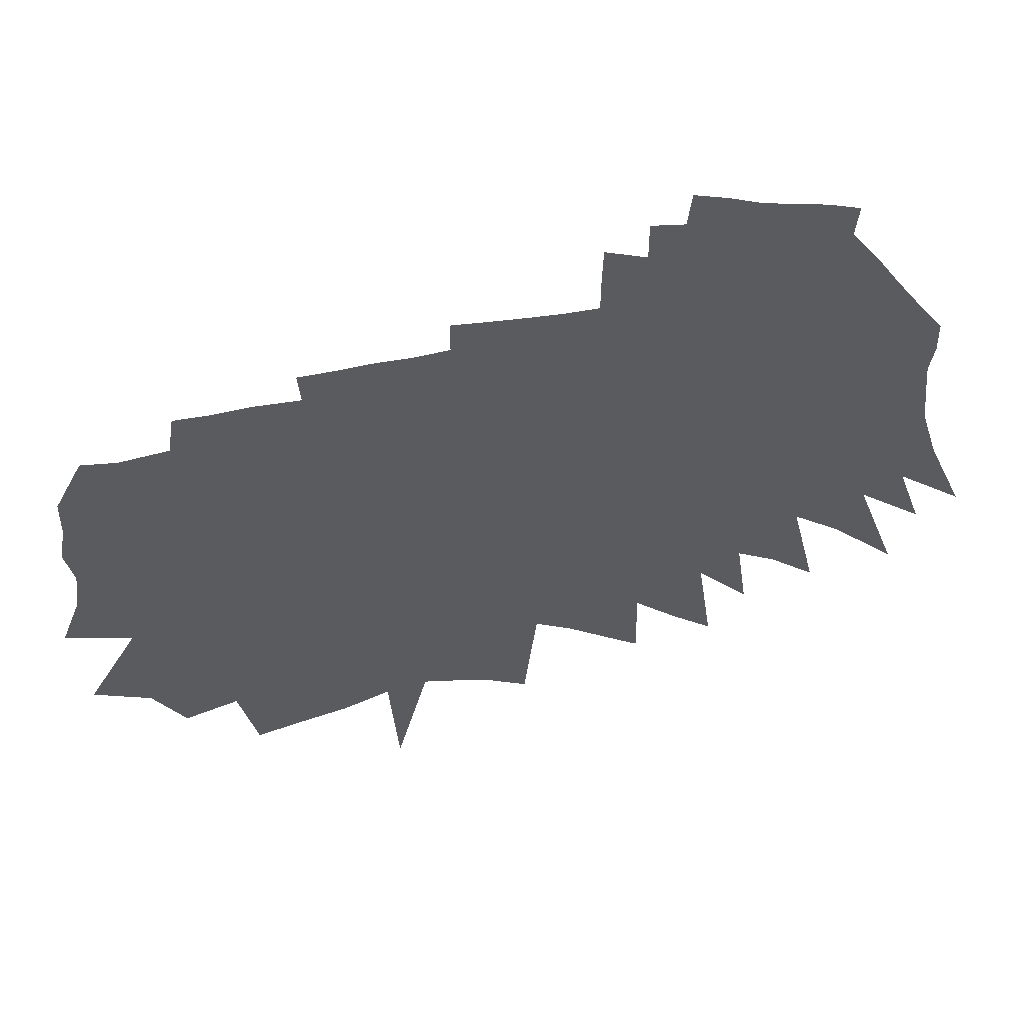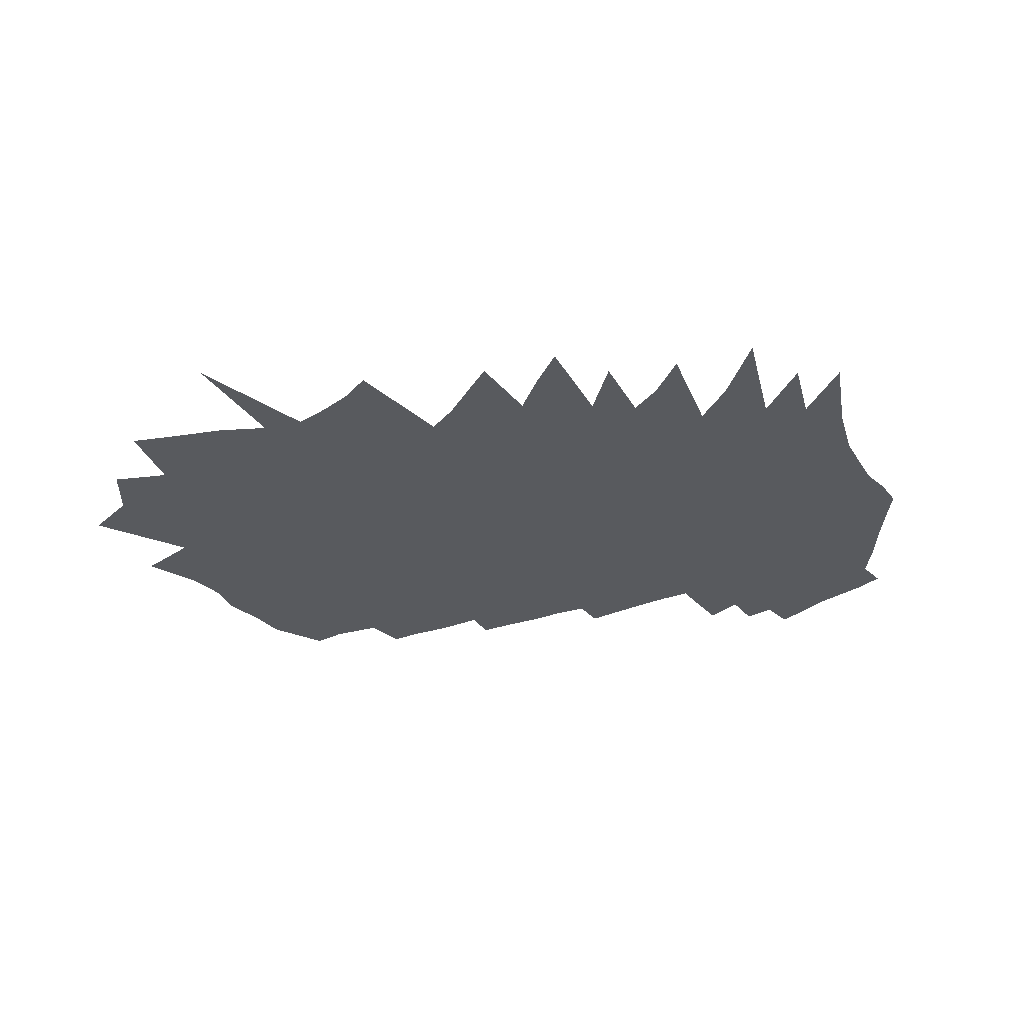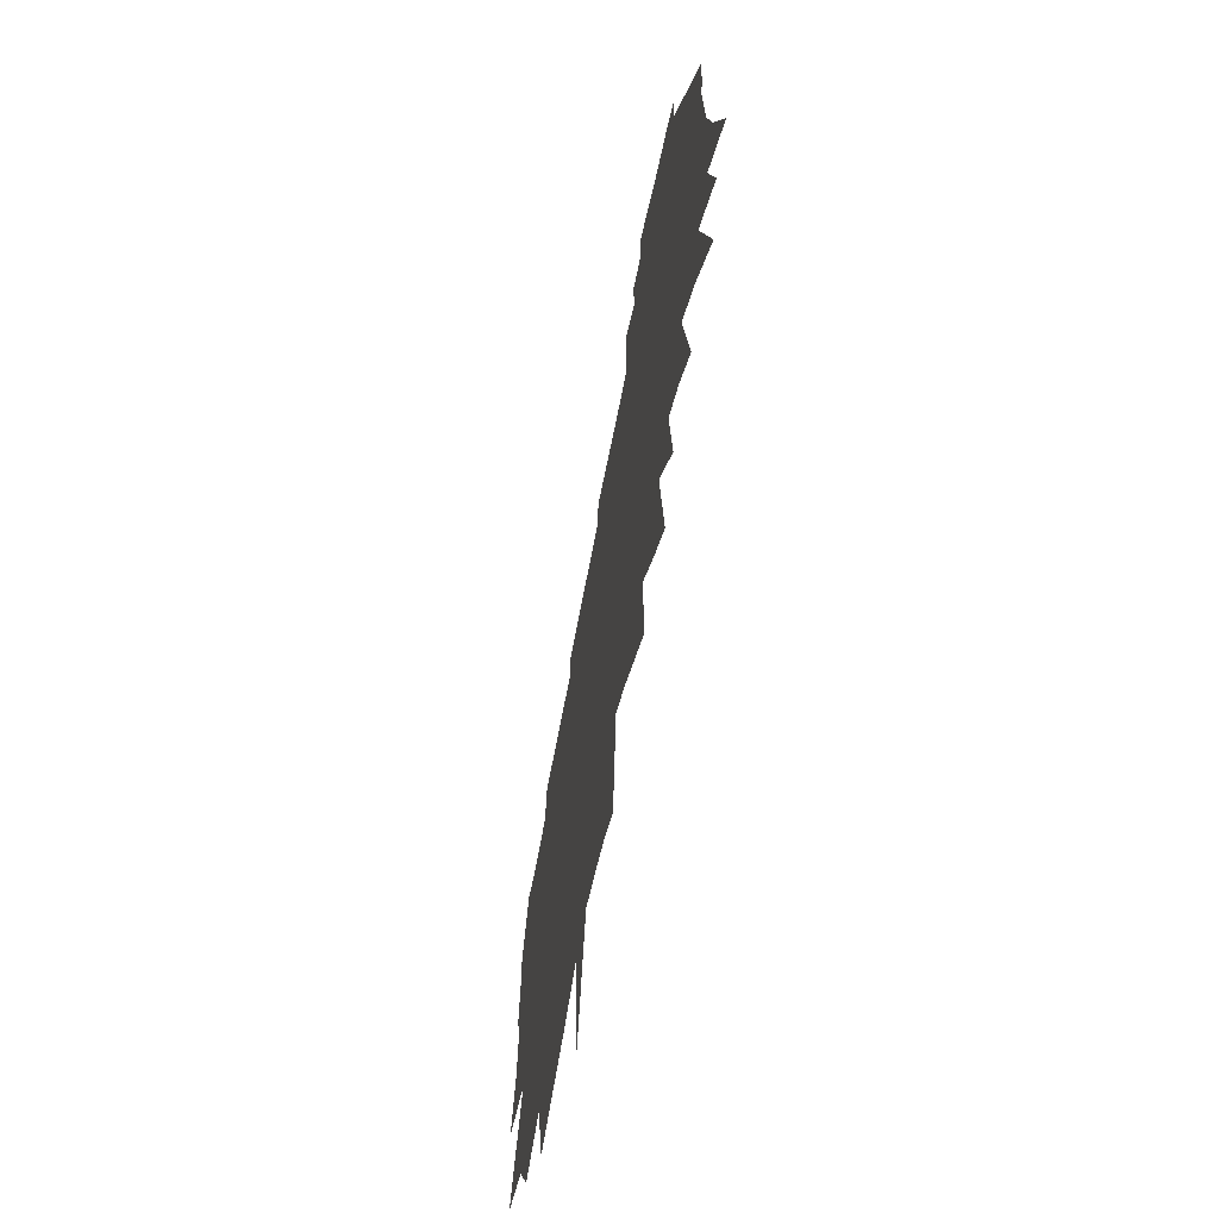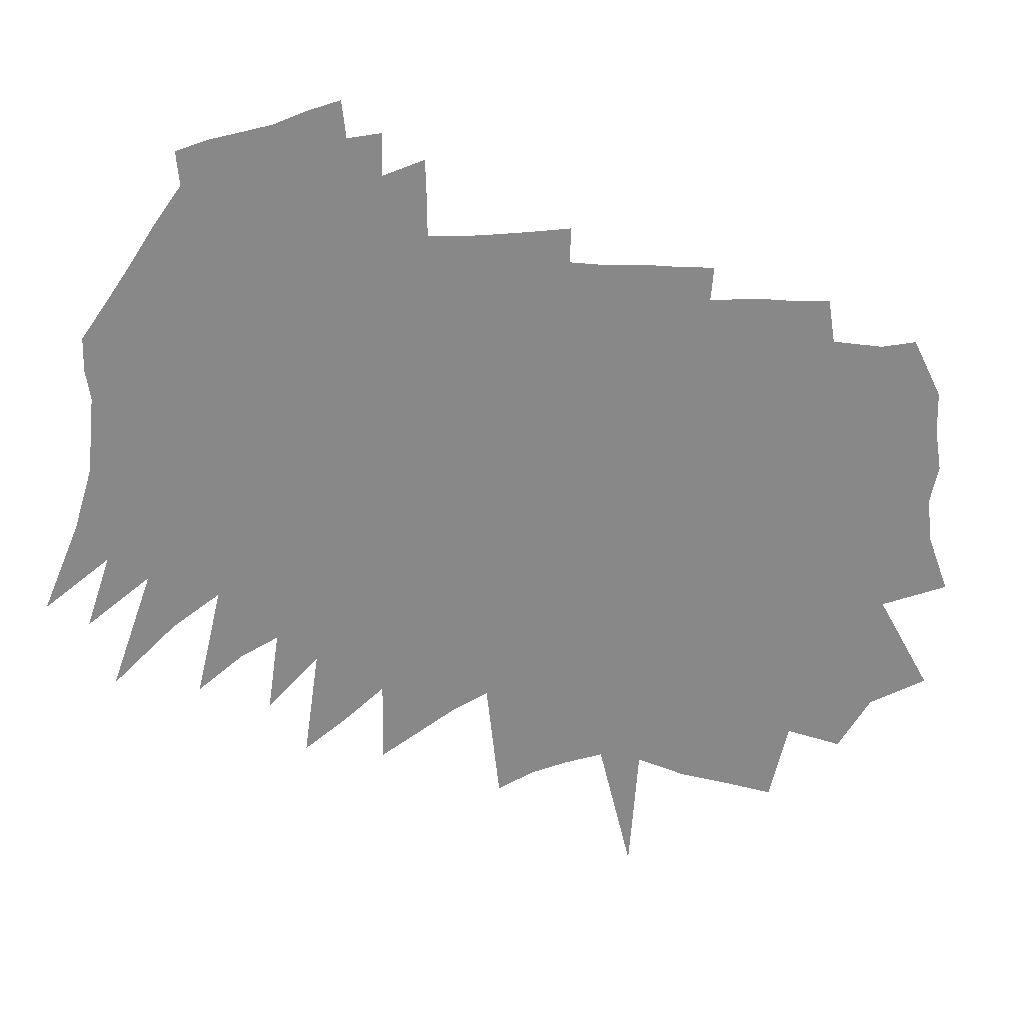
<metadata>
{"format":"obj","ext":"obj","renderer":"f3d","projection":"perspective","resolution":1024,"background":"white","views":[{"elev":54.2,"azim":-8.0,"up":"+Y"},{"elev":-30.6,"azim":32.3,"up":"+Z"},{"elev":-60.5,"azim":79.2,"up":"+Y"},{"elev":27.5,"azim":169.8,"up":"+Y"}]}
</metadata>
<code>
v 451.7 298.3 0
v 468.3 344.1 0
v 472.6 379.7 0
v 465.9 409.1 0
v 471.4 443.6 0
v 472.1 475.3 0
v 495 522.3 0
v 462.7 208.7 0
v 505 287.2 0
v 524.8 336.4 0
v 531.2 372.1 0
v 532 403.3 0
v 526.4 431 0
v 523.3 460.4 0
v 520.9 490.3 0
v 522.8 520.5 0
v 508.8 192.5 0
v 536 258.2 0
v 555.6 310.5 0
v 570.6 354.9 0
v 577.3 389.4 0
v 584.7 422.4 0
v 579.2 447.7 0
v 579.9 475.7 0
v 572 501.4 0
v 562 528 0
v 567.5 562.8 0
v 535.3 153.5 0
v 563.6 225.4 0
v 583.2 281.3 0
v 600 330.6 0
v 607.8 367 0
v 614.3 400.6 0
v 616.3 429.6 0
v 617 457 0
v 616 483.4 0
v 607.7 509 0
v 596.9 536.5 0
v 594.3 564.4 0
v 579 171.7 0
v 603.8 241.4 0
v 624.8 301 0
v 636.2 343.5 0
v 642.2 377.5 0
v 647 409.1 0
v 650.5 438.3 0
v 648.4 463.2 0
v 646.4 488.6 0
v 639.4 514.3 0
v 635.7 540.5 0
v 625.1 568.7 0
v 593.9 111.4 0
v 624.2 198.3 0
v 643.5 260.3 0
v 657.8 310.8 0
v 667.1 351.2 0
v 672.7 385 0
v 677 416.1 0
v 678.8 443.4 0
v 677.5 467.8 0
v 675.2 492.8 0
v 671.8 518.2 0
v 668.7 543.9 0
v 662.6 570.1 0
v 660.3 596.5 0
v 633.4 126.1 0
v 661.3 213.4 0
v 677.8 273 0
v 687.5 316.9 0
v 696.1 357.3 0
v 700.4 389.4 0
v 702.4 417.9 0
v 703.3 444.8 0
v 702 469.6 0
v 705.9 497.6 0
v 703.3 521.8 0
v 703 545.7 0
v 693.5 573.3 0
v 689.7 599.5 0
v 670.6 139 0
v 697.7 232 0
v 710.6 286.2 0
v 720.6 331.6 0
v 727.7 368.9 0
v 728.4 395.5 0
v 730.4 423.4 0
v 730.4 448.8 0
v 731.4 475.1 0
v 731.3 500.1 0
v 728.7 524.5 0
v 726.2 549.4 0
v 719.3 577.2 0
v 716.2 603.1 0
v 708.2 157.9 0
v 727.2 235.8 0
v 739.4 293 0
v 748.1 338.3 0
v 753.3 373.4 0
v 753.7 398.5 0
v 755.6 426.2 0
v 756 451.5 0
v 756.3 476.9 0
v 755.5 501.6 0
v 753.8 526.6 0
v 752.2 552.2 0
v 749.1 578.3 0
v 745.4 604.8 0
v 715.4 59.16 0
v 741.2 166.9 0
v 758.2 248.4 0
v 767.7 302.7 0
v 773.1 341.1 0
v 777.6 376.2 0
v 778.5 401.2 0
v 779.5 426.6 0
v 780.2 452 0
v 780.7 477.5 0
v 781.4 503.2 0
v 779.5 528.4 0
v 778.1 554.2 0
v 774.7 582.2 0
v 772.1 608.8 0
v 772.2 635.9 0
v 770.6 162.5 0
v 785.2 248.2 0
v 792.8 303.3 0
v 797.8 344.3 0
v 800.7 375.8 0
v 802.5 402.2 0
v 804.3 428.6 0
v 805.2 453.9 0
v 806.7 480 0
v 806.3 504.3 0
v 806.6 529.2 0
v 805 554.7 0
v 804 580.9 0
v 801.2 608.5 0
v 801.2 635.3 0
v 799.4 155.7 0
v 811.9 248.3 0
v 817.4 301.8 0
v 821.3 343.2 0
v 824 375.1 0
v 826.2 403 0
v 827.8 428.2 0
v 829.3 454.7 0
v 830.3 479.9 0
v 830.9 504.6 0
v 831.3 529.5 0
v 831.1 554.5 0
v 829.7 581 0
v 827.8 608.4 0
v 827.5 635.1 0
v 827.4 143.4 0
v 837.5 237.2 0
v 842 295.1 0
v 844.8 342.3 0
v 847.2 374.3 0
v 849.5 400.9 0
v 851.3 427.5 0
v 852.9 454.1 0
v 854 479.5 0
v 854.8 504.2 0
v 855.7 529.5 0
v 855.6 554.7 0
v 855.2 580.7 0
v 854.6 607.2 0
v 853.6 635.3 0
v 865.4 224.3 0
v 867.2 288.8 0
v 868.3 339.4 0
v 870.8 369.8 0
v 872.9 398.3 0
v 874.7 426.6 0
v 876.3 454.5 0
v 877.6 479.5 0
v 878.8 504 0
v 879.7 529 0
v 880.2 554 0
v 880.3 579.8 0
v 880.2 606.2 0
v 879.7 637.2 0
v 879.9 667.4 0
v 880.8 696.4 0
v 894.3 206 0
v 894.2 271.4 0
v 892.6 331.5 0
v 894.2 366.7 0
v 896.2 397.2 0
v 897.9 425.6 0
v 899.6 452.2 0
v 901.1 477.5 0
v 902.3 503 0
v 903.5 528.3 0
v 904.3 553.4 0
v 905 579.2 0
v 905.4 605.7 0
v 905.6 633.5 0
v 909.4 659.3 0
v 912.1 686.1 0
v 912 718.4 0
v 923.8 187.6 0
v 922.8 250.9 0
v 918.6 317.9 0
v 918.7 358.9 0
v 920.1 392.2 0
v 921.8 421 0
v 923 449.6 0
v 924.3 476.3 0
v 925.6 502.7 0
v 926.8 527.2 0
v 928.2 551.8 0
v 929.8 576.8 0
v 932.5 601.4 0
v 934.1 626.7 0
v 937.2 651.2 0
v 937.8 679.7 0
v 937.4 716.1 0
v 940.5 744.7 0
v 954.4 224.7 0
v 944.8 307.2 0
v 942.7 353.5 0
v 945.1 385 0
v 946 416.2 0
v 946.4 446.9 0
v 946.9 476.6 0
v 948.3 501.4 0
v 949.6 526 0
v 951.3 549.9 0
v 953.2 574.3 0
v 955.4 598.5 0
v 957.7 622.7 0
v 960.5 645.7 0
v 962 672.7 0
v 963.2 705.9 0
v 965.3 738.2 0
v 986.3 201.3 0
v 974.8 284.6 0
v 968.2 343 0
v 969.9 379.2 0
v 970.5 410.9 0
v 969.8 444.1 0
v 970.4 472.4 0
v 971.2 498.8 0
v 972.4 523.8 0
v 973.9 547.9 0
v 975.8 571.9 0
v 977.8 595.8 0
v 980.3 619.6 0
v 982.8 644.3 0
v 985 670.6 0
v 987.6 697.8 0
v 989.8 729.5 0
v 1014 245 0
v 1005 307.3 0
v 996.3 369 0
v 995.9 403.4 0
v 993.8 439.2 0
v 992.6 471.5 0
v 993.3 497.4 0
v 994.5 522 0
v 996.2 545.9 0
v 998.1 570.1 0
v 999.9 593.1 0
v 1003 617 0
v 1005 640.7 0
v 1007 666.3 0
v 1011 695.1 0
v 1014 725.1 0
v 1035 292.8 0
v 1022 361.3 0
v 1022 395.8 0
v 1018 434.2 0
v 1016 466.8 0
v 1016 494.6 0
v 1017 519.2 0
v 1018 543.7 0
v 1020 567.2 0
v 1023 590.7 0
v 1027 615.2 0
v 1030 640.6 0
v 1033 667.5 0
v 1035 692.8 0
v 1037 720.9 0
v 1069 266.3 0
v 1049 350.6 0
v 1046 390.5 0
v 1042 429.2 0
v 1040 462.2 0
v 1041 488.9 0
v 1042 514.2 0
v 1045 538.5 0
v 1046 563.6 0
v 1049 588.2 0
v 1052 612.9 0
v 1053 637.8 0
v 1056 662.9 0
v 1058 687.8 0
v 1060 713.8 0
v 1085 325.9 0
v 1073 383 0
v 1066 424.4 0
v 1063 457.3 0
v 1063 485.5 0
v 1065 510.6 0
v 1068 535 0
v 1069 560.3 0
v 1071 585 0
v 1074 609.6 0
v 1076 634.2 0
v 1078 659.8 0
v 1134 279.9 0
v 1102 370.6 0
v 1093 414.7 0
v 1092 446.1 0
v 1090 477.1 0
v 1089 505.9 0
v 1089 532.3 0
v 1091 557.4 0
v 1093 581.7 0
v 1095 606 0
v 1097 630.7 0
v 1151 334.2 0
v 1132 389.8 0
v 1122 434.1 0
v 1114 472.3 0
v 1111 502.8 0
v 1110 531.8 0
v 1112 554.6 0
v 1115 578.4 0
v 1117 602.4 0
v 1181 352.9 0
v 1154 419.7 0
v 1140 465.7 0
v 1136 495.8 0
v 1134 525.2 0
v 1137 549 0
v 1137 574.8 0
f 9 10 1
f 1 10 2
f 10 11 2
f 2 11 3
f 11 12 3
f 3 12 4
f 12 13 4
f 4 13 5
f 13 14 5
f 5 14 6
f 14 15 6
f 6 15 7
f 15 16 7
f 17 18 8
f 8 18 9
f 18 19 9
f 9 19 10
f 19 20 10
f 10 20 11
f 20 21 11
f 11 21 12
f 21 22 12
f 12 22 13
f 22 23 13
f 13 23 14
f 23 24 14
f 14 24 15
f 24 25 15
f 15 25 16
f 25 26 16
f 28 29 17
f 17 29 18
f 29 30 18
f 18 30 19
f 30 31 19
f 19 31 20
f 31 32 20
f 20 32 21
f 32 33 21
f 21 33 22
f 33 34 22
f 22 34 23
f 34 35 23
f 23 35 24
f 35 36 24
f 24 36 25
f 36 37 25
f 25 37 26
f 37 38 26
f 26 38 27
f 38 39 27
f 28 40 29
f 40 41 29
f 29 41 30
f 41 42 30
f 30 42 31
f 42 43 31
f 31 43 32
f 43 44 32
f 32 44 33
f 44 45 33
f 33 45 34
f 45 46 34
f 34 46 35
f 46 47 35
f 35 47 36
f 47 48 36
f 36 48 37
f 48 49 37
f 37 49 38
f 49 50 38
f 38 50 39
f 50 51 39
f 52 53 40
f 40 53 41
f 53 54 41
f 41 54 42
f 54 55 42
f 42 55 43
f 55 56 43
f 43 56 44
f 56 57 44
f 44 57 45
f 57 58 45
f 45 58 46
f 58 59 46
f 46 59 47
f 59 60 47
f 47 60 48
f 60 61 48
f 48 61 49
f 61 62 49
f 49 62 50
f 62 63 50
f 50 63 51
f 63 64 51
f 52 66 53
f 66 67 53
f 53 67 54
f 67 68 54
f 54 68 55
f 68 69 55
f 55 69 56
f 69 70 56
f 56 70 57
f 70 71 57
f 57 71 58
f 71 72 58
f 58 72 59
f 72 73 59
f 59 73 60
f 73 74 60
f 60 74 61
f 74 75 61
f 61 75 62
f 75 76 62
f 62 76 63
f 76 77 63
f 63 77 64
f 77 78 64
f 64 78 65
f 78 79 65
f 66 80 67
f 80 81 67
f 67 81 68
f 81 82 68
f 68 82 69
f 82 83 69
f 69 83 70
f 83 84 70
f 70 84 71
f 84 85 71
f 71 85 72
f 85 86 72
f 72 86 73
f 86 87 73
f 73 87 74
f 87 88 74
f 74 88 75
f 88 89 75
f 75 89 76
f 89 90 76
f 76 90 77
f 90 91 77
f 77 91 78
f 91 92 78
f 78 92 79
f 92 93 79
f 80 94 81
f 94 95 81
f 81 95 82
f 95 96 82
f 82 96 83
f 96 97 83
f 83 97 84
f 97 98 84
f 84 98 85
f 98 99 85
f 85 99 86
f 99 100 86
f 86 100 87
f 100 101 87
f 87 101 88
f 101 102 88
f 88 102 89
f 102 103 89
f 89 103 90
f 103 104 90
f 90 104 91
f 104 105 91
f 91 105 92
f 105 106 92
f 92 106 93
f 106 107 93
f 108 109 94
f 94 109 95
f 109 110 95
f 95 110 96
f 110 111 96
f 96 111 97
f 111 112 97
f 97 112 98
f 112 113 98
f 98 113 99
f 113 114 99
f 99 114 100
f 114 115 100
f 100 115 101
f 115 116 101
f 101 116 102
f 116 117 102
f 102 117 103
f 117 118 103
f 103 118 104
f 118 119 104
f 104 119 105
f 119 120 105
f 105 120 106
f 120 121 106
f 106 121 107
f 121 122 107
f 109 124 110
f 124 125 110
f 110 125 111
f 125 126 111
f 111 126 112
f 126 127 112
f 112 127 113
f 127 128 113
f 113 128 114
f 128 129 114
f 114 129 115
f 129 130 115
f 115 130 116
f 130 131 116
f 116 131 117
f 131 132 117
f 117 132 118
f 132 133 118
f 118 133 119
f 133 134 119
f 119 134 120
f 134 135 120
f 120 135 121
f 135 136 121
f 121 136 122
f 136 137 122
f 122 137 123
f 137 138 123
f 124 139 125
f 139 140 125
f 125 140 126
f 140 141 126
f 126 141 127
f 141 142 127
f 127 142 128
f 142 143 128
f 128 143 129
f 143 144 129
f 129 144 130
f 144 145 130
f 130 145 131
f 145 146 131
f 131 146 132
f 146 147 132
f 132 147 133
f 147 148 133
f 133 148 134
f 148 149 134
f 134 149 135
f 149 150 135
f 135 150 136
f 150 151 136
f 136 151 137
f 151 152 137
f 137 152 138
f 152 153 138
f 139 154 140
f 154 155 140
f 140 155 141
f 155 156 141
f 141 156 142
f 156 157 142
f 142 157 143
f 157 158 143
f 143 158 144
f 158 159 144
f 144 159 145
f 159 160 145
f 145 160 146
f 160 161 146
f 146 161 147
f 161 162 147
f 147 162 148
f 162 163 148
f 148 163 149
f 163 164 149
f 149 164 150
f 164 165 150
f 150 165 151
f 165 166 151
f 151 166 152
f 166 167 152
f 152 167 153
f 167 168 153
f 155 169 156
f 169 170 156
f 156 170 157
f 170 171 157
f 157 171 158
f 171 172 158
f 158 172 159
f 172 173 159
f 159 173 160
f 173 174 160
f 160 174 161
f 174 175 161
f 161 175 162
f 175 176 162
f 162 176 163
f 176 177 163
f 163 177 164
f 177 178 164
f 164 178 165
f 178 179 165
f 165 179 166
f 179 180 166
f 166 180 167
f 180 181 167
f 167 181 168
f 181 182 168
f 169 185 170
f 185 186 170
f 170 186 171
f 186 187 171
f 171 187 172
f 187 188 172
f 172 188 173
f 188 189 173
f 173 189 174
f 189 190 174
f 174 190 175
f 190 191 175
f 175 191 176
f 191 192 176
f 176 192 177
f 192 193 177
f 177 193 178
f 193 194 178
f 178 194 179
f 194 195 179
f 179 195 180
f 195 196 180
f 180 196 181
f 196 197 181
f 181 197 182
f 197 198 182
f 182 198 183
f 198 199 183
f 183 199 184
f 199 200 184
f 185 202 186
f 202 203 186
f 186 203 187
f 203 204 187
f 187 204 188
f 204 205 188
f 188 205 189
f 205 206 189
f 189 206 190
f 206 207 190
f 190 207 191
f 207 208 191
f 191 208 192
f 208 209 192
f 192 209 193
f 209 210 193
f 193 210 194
f 210 211 194
f 194 211 195
f 211 212 195
f 195 212 196
f 212 213 196
f 196 213 197
f 213 214 197
f 197 214 198
f 214 215 198
f 198 215 199
f 215 216 199
f 199 216 200
f 216 217 200
f 200 217 201
f 217 218 201
f 203 220 204
f 220 221 204
f 204 221 205
f 221 222 205
f 205 222 206
f 222 223 206
f 206 223 207
f 223 224 207
f 207 224 208
f 224 225 208
f 208 225 209
f 225 226 209
f 209 226 210
f 226 227 210
f 210 227 211
f 227 228 211
f 211 228 212
f 228 229 212
f 212 229 213
f 229 230 213
f 213 230 214
f 230 231 214
f 214 231 215
f 231 232 215
f 215 232 216
f 232 233 216
f 216 233 217
f 233 234 217
f 217 234 218
f 234 235 218
f 218 235 219
f 235 236 219
f 220 237 221
f 237 238 221
f 221 238 222
f 238 239 222
f 222 239 223
f 239 240 223
f 223 240 224
f 240 241 224
f 224 241 225
f 241 242 225
f 225 242 226
f 242 243 226
f 226 243 227
f 243 244 227
f 227 244 228
f 244 245 228
f 228 245 229
f 245 246 229
f 229 246 230
f 246 247 230
f 230 247 231
f 247 248 231
f 231 248 232
f 248 249 232
f 232 249 233
f 249 250 233
f 233 250 234
f 250 251 234
f 234 251 235
f 251 252 235
f 235 252 236
f 252 253 236
f 238 254 239
f 254 255 239
f 239 255 240
f 255 256 240
f 240 256 241
f 256 257 241
f 241 257 242
f 257 258 242
f 242 258 243
f 258 259 243
f 243 259 244
f 259 260 244
f 244 260 245
f 260 261 245
f 245 261 246
f 261 262 246
f 246 262 247
f 262 263 247
f 247 263 248
f 263 264 248
f 248 264 249
f 264 265 249
f 249 265 250
f 265 266 250
f 250 266 251
f 266 267 251
f 251 267 252
f 267 268 252
f 252 268 253
f 268 269 253
f 255 270 256
f 270 271 256
f 256 271 257
f 271 272 257
f 257 272 258
f 272 273 258
f 258 273 259
f 273 274 259
f 259 274 260
f 274 275 260
f 260 275 261
f 275 276 261
f 261 276 262
f 276 277 262
f 262 277 263
f 277 278 263
f 263 278 264
f 278 279 264
f 264 279 265
f 279 280 265
f 265 280 266
f 280 281 266
f 266 281 267
f 281 282 267
f 267 282 268
f 282 283 268
f 268 283 269
f 283 284 269
f 270 285 271
f 285 286 271
f 271 286 272
f 286 287 272
f 272 287 273
f 287 288 273
f 273 288 274
f 288 289 274
f 274 289 275
f 289 290 275
f 275 290 276
f 290 291 276
f 276 291 277
f 291 292 277
f 277 292 278
f 292 293 278
f 278 293 279
f 293 294 279
f 279 294 280
f 294 295 280
f 280 295 281
f 295 296 281
f 281 296 282
f 296 297 282
f 282 297 283
f 297 298 283
f 283 298 284
f 298 299 284
f 286 300 287
f 300 301 287
f 287 301 288
f 301 302 288
f 288 302 289
f 302 303 289
f 289 303 290
f 303 304 290
f 290 304 291
f 304 305 291
f 291 305 292
f 305 306 292
f 292 306 293
f 306 307 293
f 293 307 294
f 307 308 294
f 294 308 295
f 308 309 295
f 295 309 296
f 309 310 296
f 296 310 297
f 310 311 297
f 297 311 298
f 300 312 301
f 312 313 301
f 301 313 302
f 313 314 302
f 302 314 303
f 314 315 303
f 303 315 304
f 315 316 304
f 304 316 305
f 316 317 305
f 305 317 306
f 317 318 306
f 306 318 307
f 318 319 307
f 307 319 308
f 319 320 308
f 308 320 309
f 320 321 309
f 309 321 310
f 321 322 310
f 310 322 311
f 313 323 314
f 323 324 314
f 314 324 315
f 324 325 315
f 315 325 316
f 325 326 316
f 316 326 317
f 326 327 317
f 317 327 318
f 327 328 318
f 318 328 319
f 328 329 319
f 319 329 320
f 329 330 320
f 320 330 321
f 330 331 321
f 321 331 322
f 324 332 325
f 332 333 325
f 325 333 326
f 333 334 326
f 326 334 327
f 334 335 327
f 327 335 328
f 335 336 328
f 328 336 329
f 336 337 329
f 329 337 330
f 337 338 330
f 330 338 331

</code>
